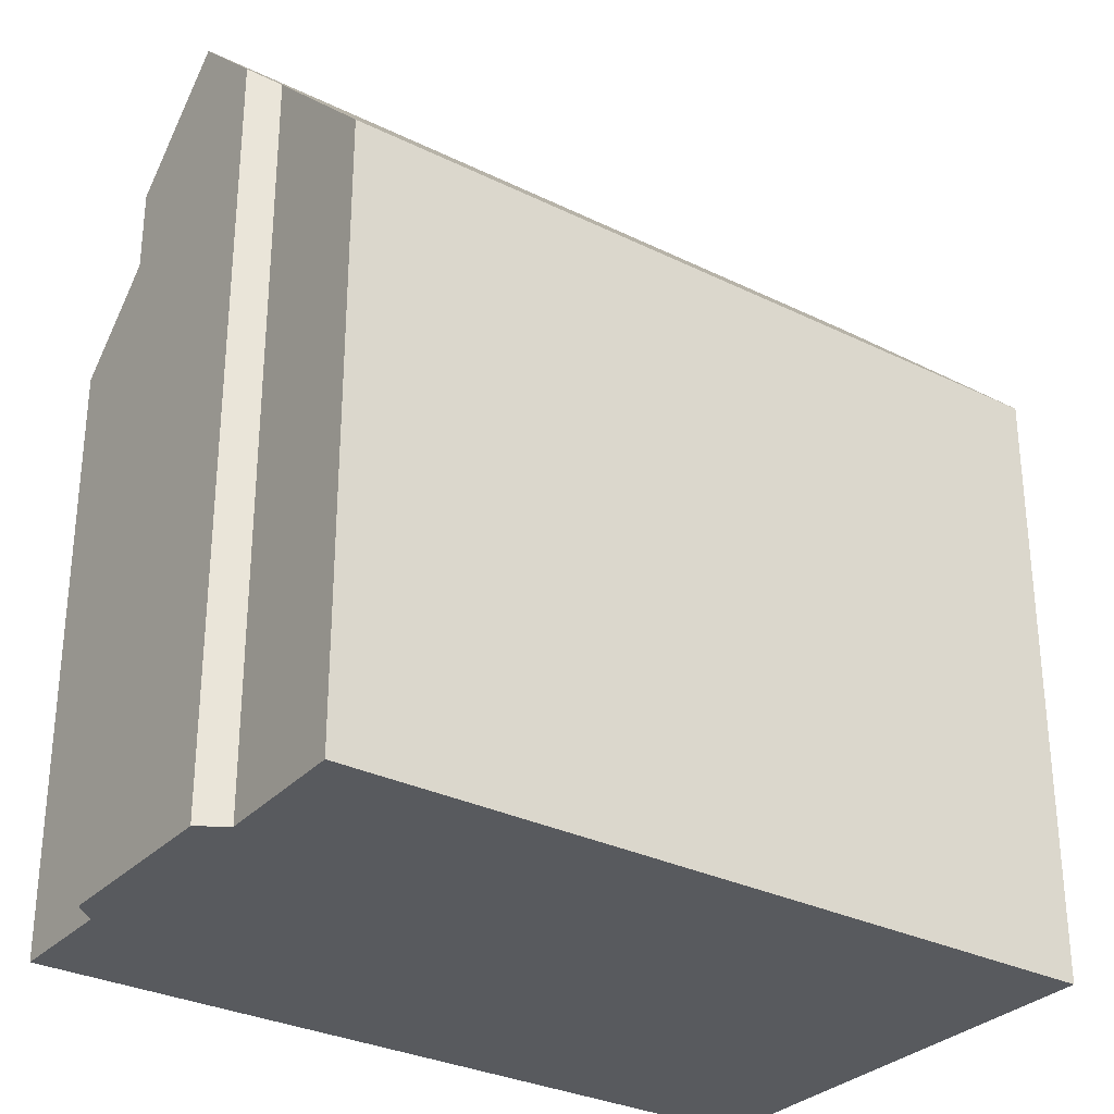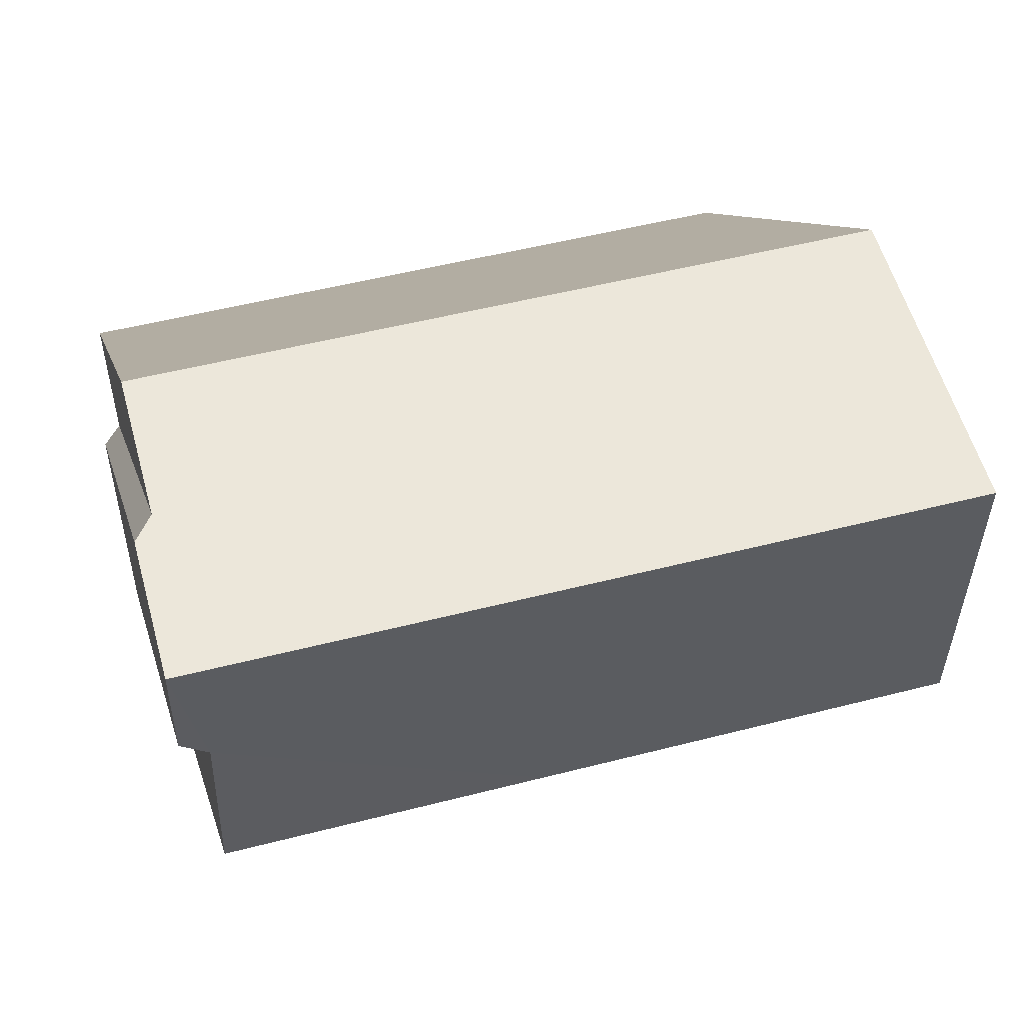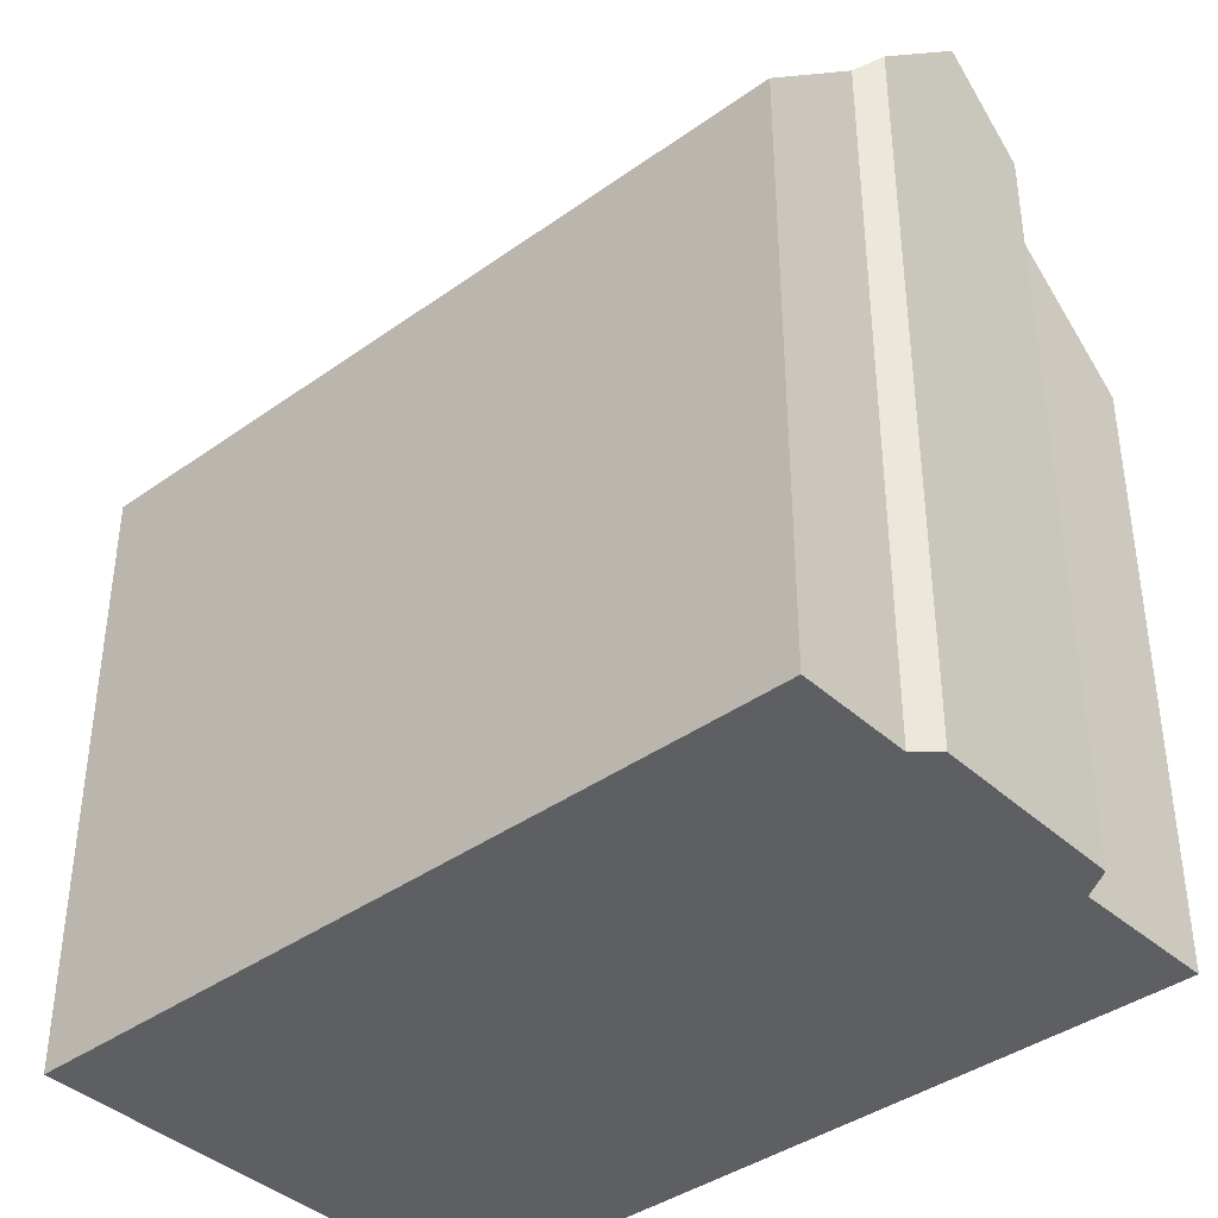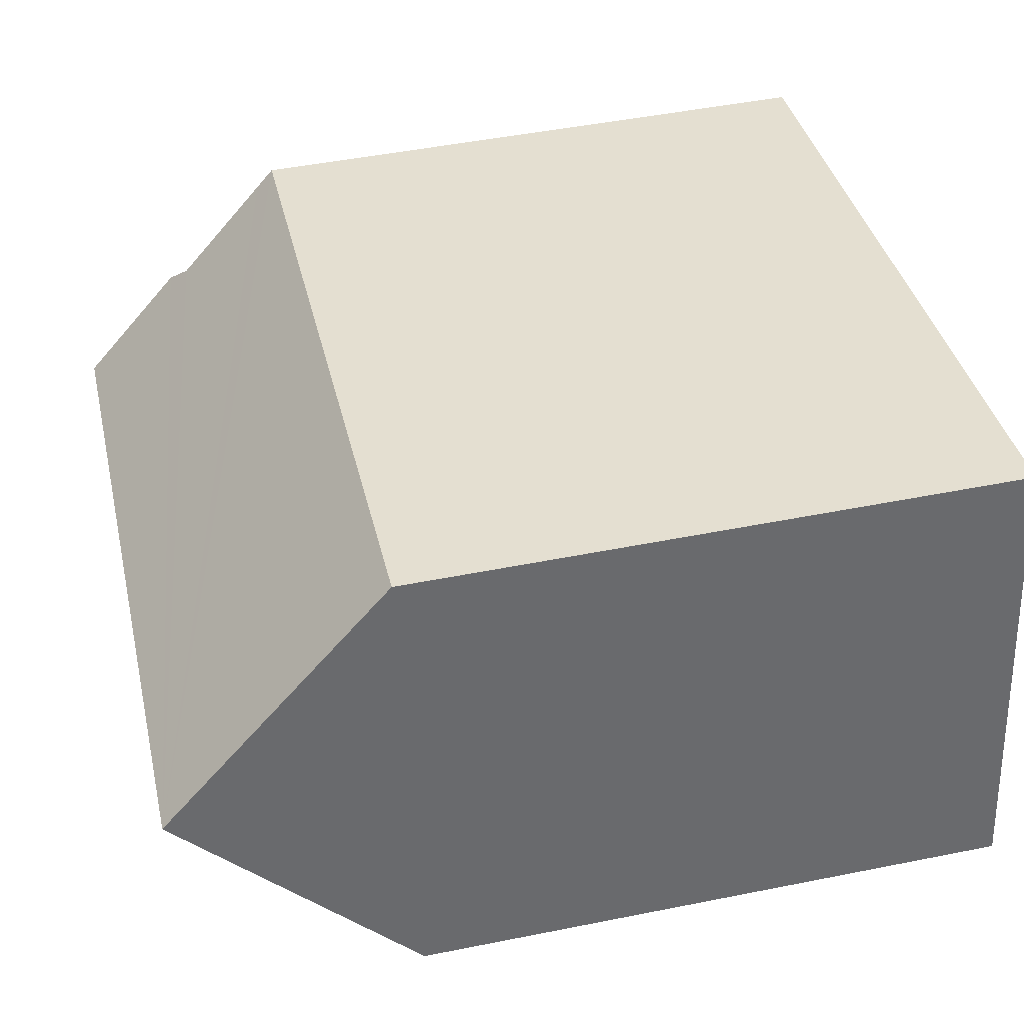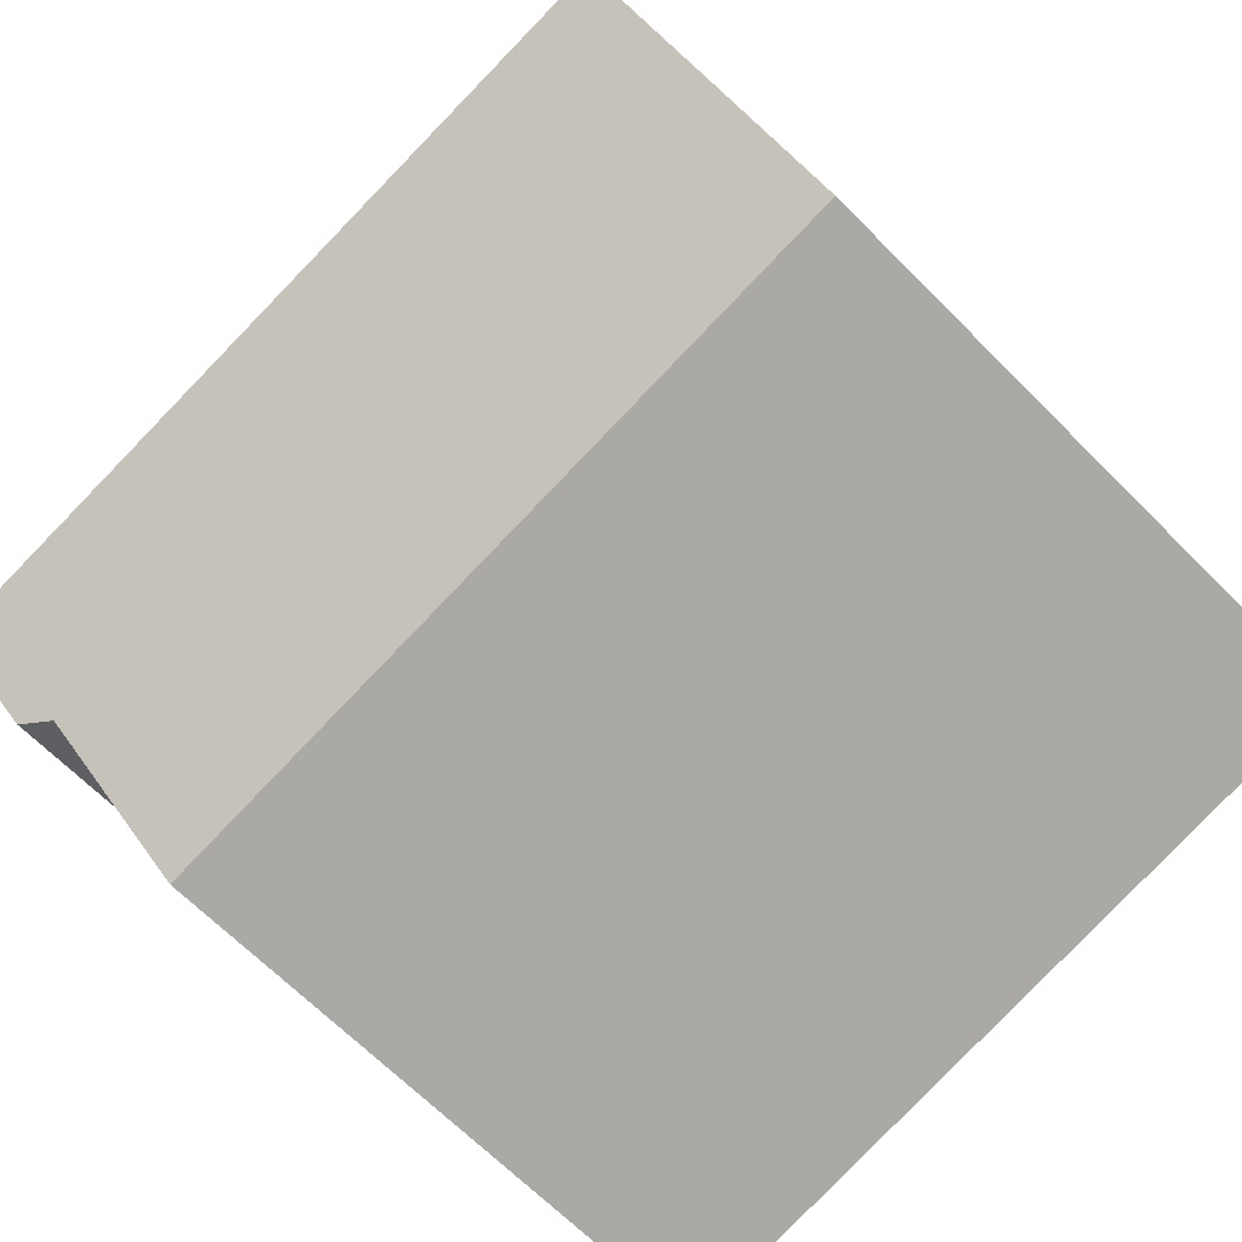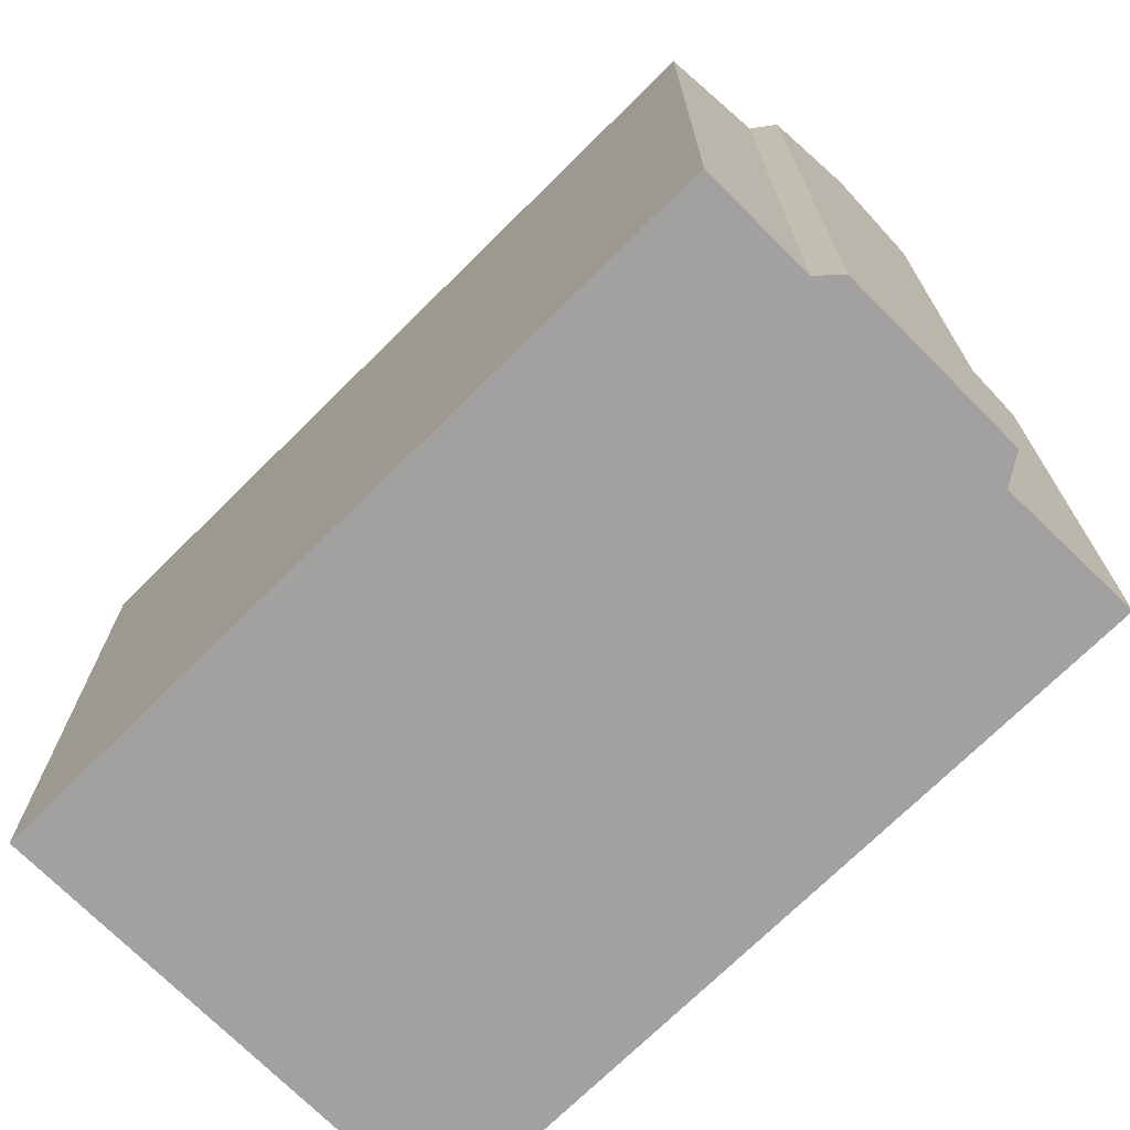
<metadata>
{"format":"obj","ext":"obj","renderer":"f3d","projection":"perspective","resolution":1024,"background":"white","views":[{"elev":-30.5,"azim":155.1,"up":"+Y"},{"elev":8.8,"azim":168.4,"up":"+Z"},{"elev":-39.8,"azim":52.0,"up":"+Y"},{"elev":47.9,"azim":-102.7,"up":"+Z"},{"elev":-67.6,"azim":-135.1,"up":"+Z"},{"elev":-72.3,"azim":55.2,"up":"+Y"}]}
</metadata>
<code>
v  1.016 19.7 5.569
v  19.74 17.23 4.693
v  19.28 19.7 2.193
v  19.33 16.8 5.225
v  19.74 14.61 7.441
v  19.82 14.19 7.87
v  1.953 14.63 10.71
v  2.034 14.19 11.16
v  10.03 14.18 -1.873
v  18.21 17.41 -0.009
v  17.69 14.17 -3.303
v  18.93 17.81 0.283
v  8.346 14.19 -1.559
v  0 14.2 8.697e-16
v  17.69 2.023e-16 -3.303
v  10.03 1.147e-16 -1.873
v  0 0 0
v  8.346 9.546e-17 -1.559
v  18.93 -1.733e-17 0.283
v  18.21 5.511e-19 -0.009
v  1.016 -3.41e-16 5.569
v  2.034 -6.832e-16 11.16
v  1.953 -6.557e-16 10.71
v  19.82 -4.819e-16 7.87
v  19.33 -3.199e-16 5.225
v  19.74 -4.556e-16 7.441
v  19.74 -2.874e-16 4.693
v  19.28 -1.343e-16 2.193
g defaultobject
f 1 2 3
f 2 1 4
f 4 1 5
f 5 1 6
f 6 1 7
f 6 7 8
f 9 10 11
f 10 3 12
f 3 10 1
f 1 10 9
f 1 9 13
f 1 13 14
f 15 9 11
f 9 15 13
f 13 15 14
f 14 15 16
f 14 16 17
f 17 16 18
f 19 10 12
f 10 19 20
f 14 7 1
f 7 14 17
f 7 17 8
f 8 17 21
f 8 21 22
f 22 21 23
f 22 6 8
f 6 22 24
f 5 25 4
f 25 5 6
f 25 6 24
f 25 24 26
f 2 12 3
f 12 2 27
f 12 27 19
f 19 27 28
f 20 11 10
f 11 20 15
f 4 27 2
f 27 4 25
f 22 26 24
f 26 22 25
f 25 22 19
f 19 22 20
f 20 22 15
f 15 22 16
f 16 22 18
f 18 22 23
f 18 23 21
f 18 21 17
f 25 28 27
f 28 25 19

</code>
